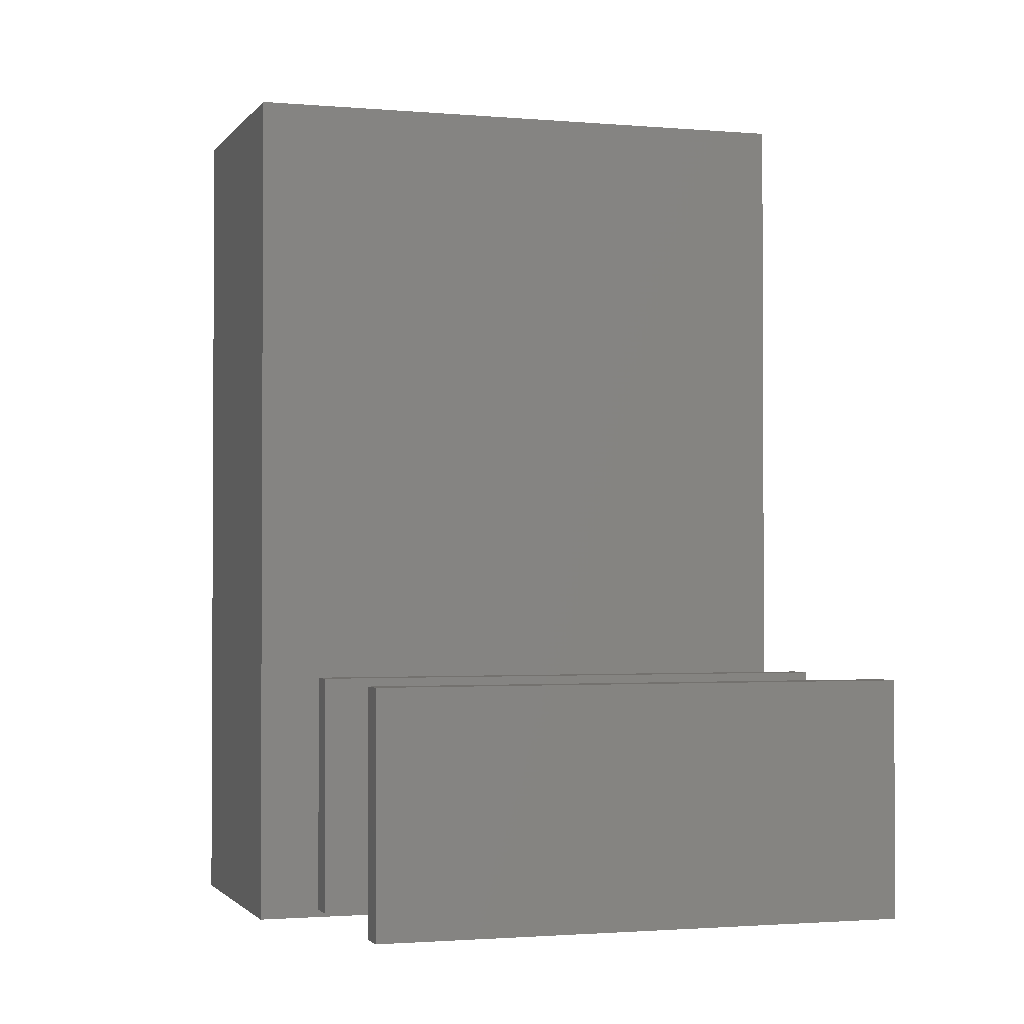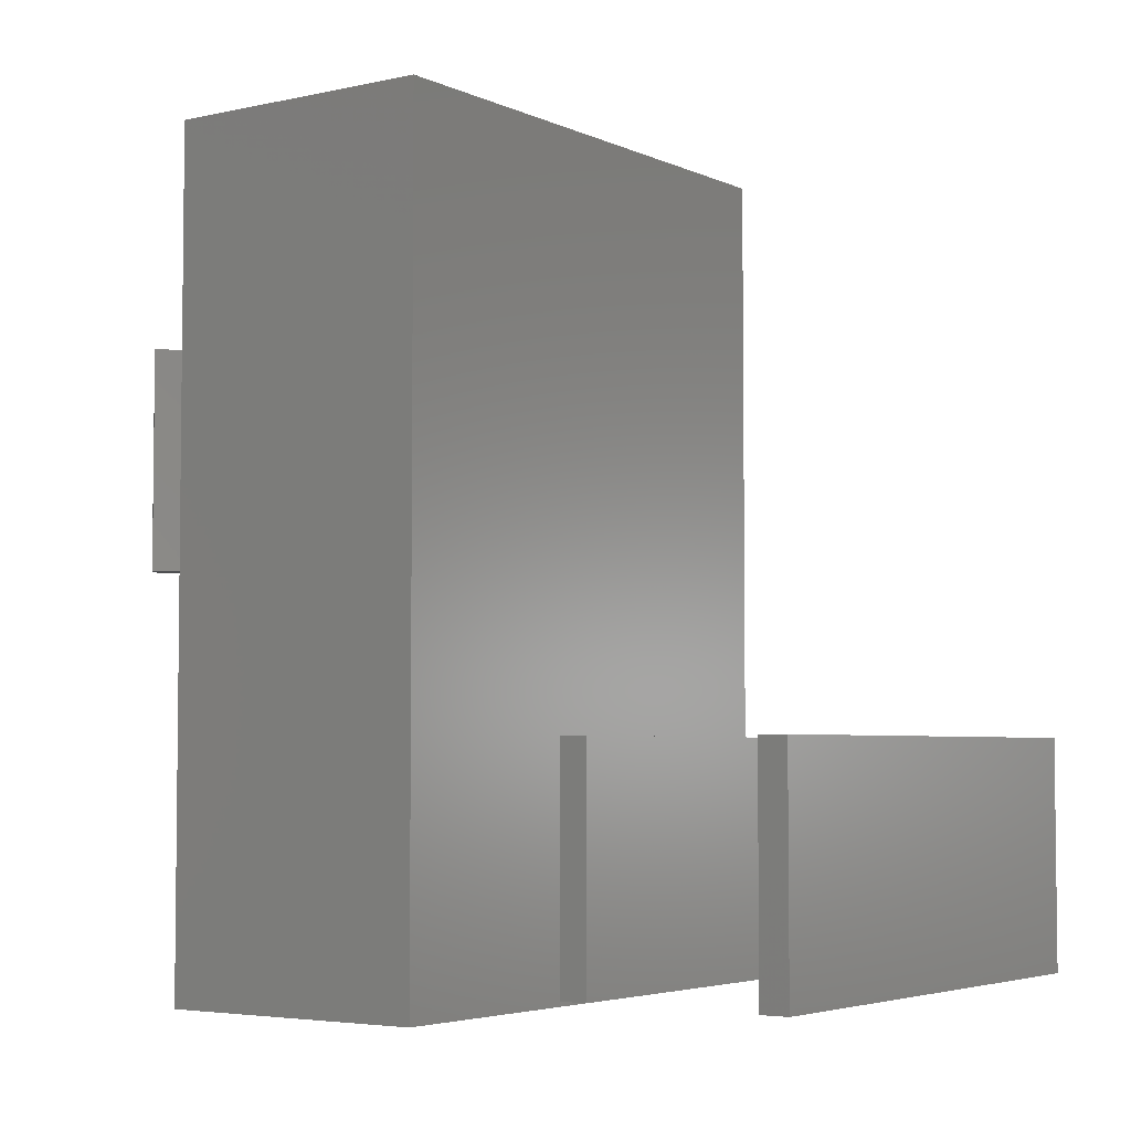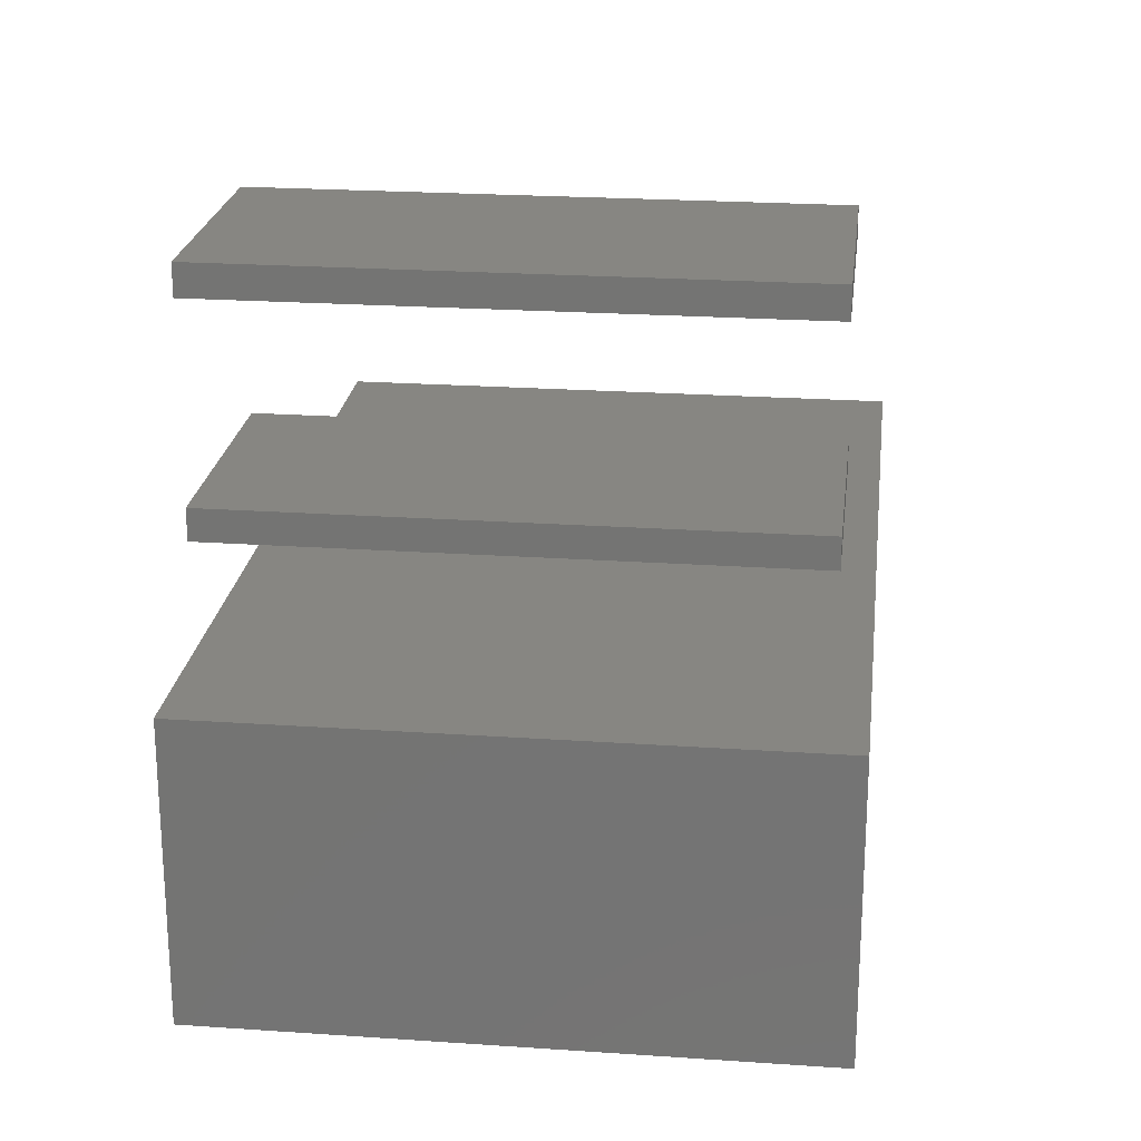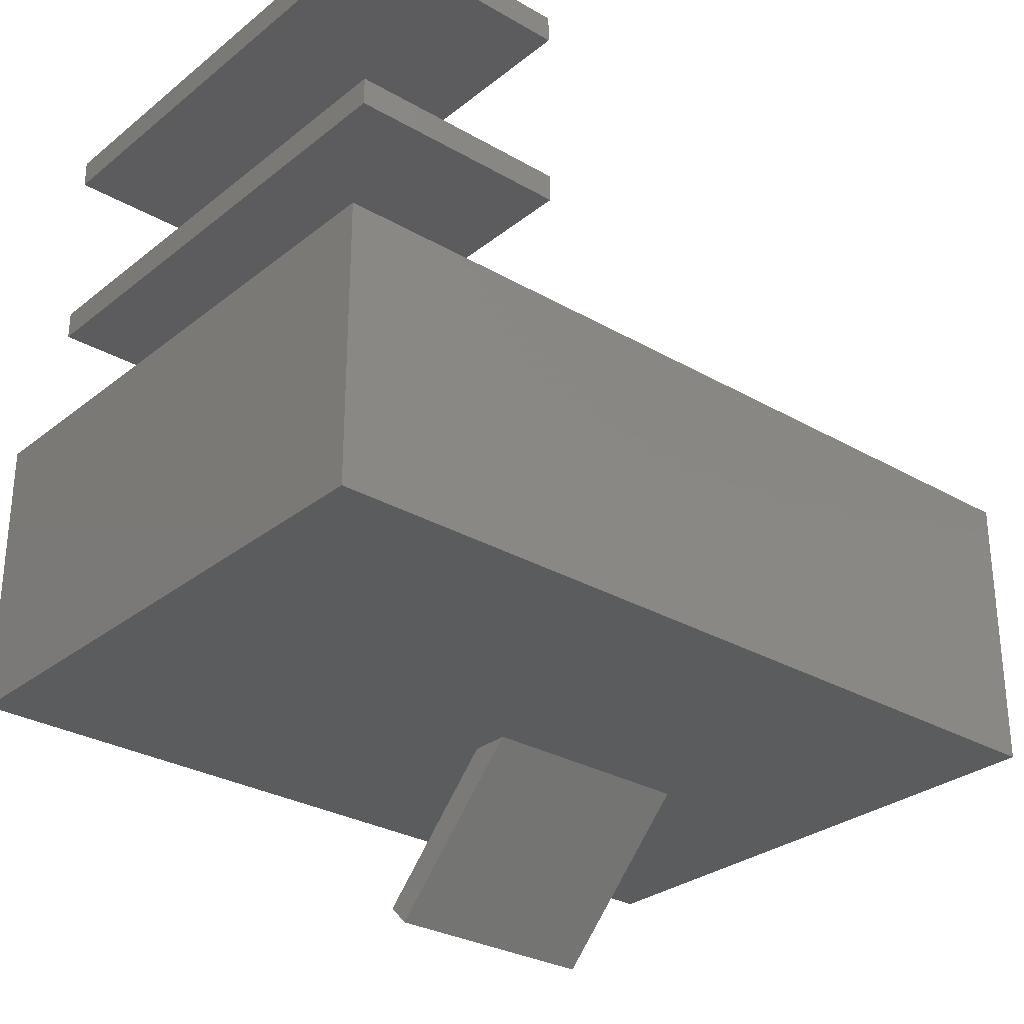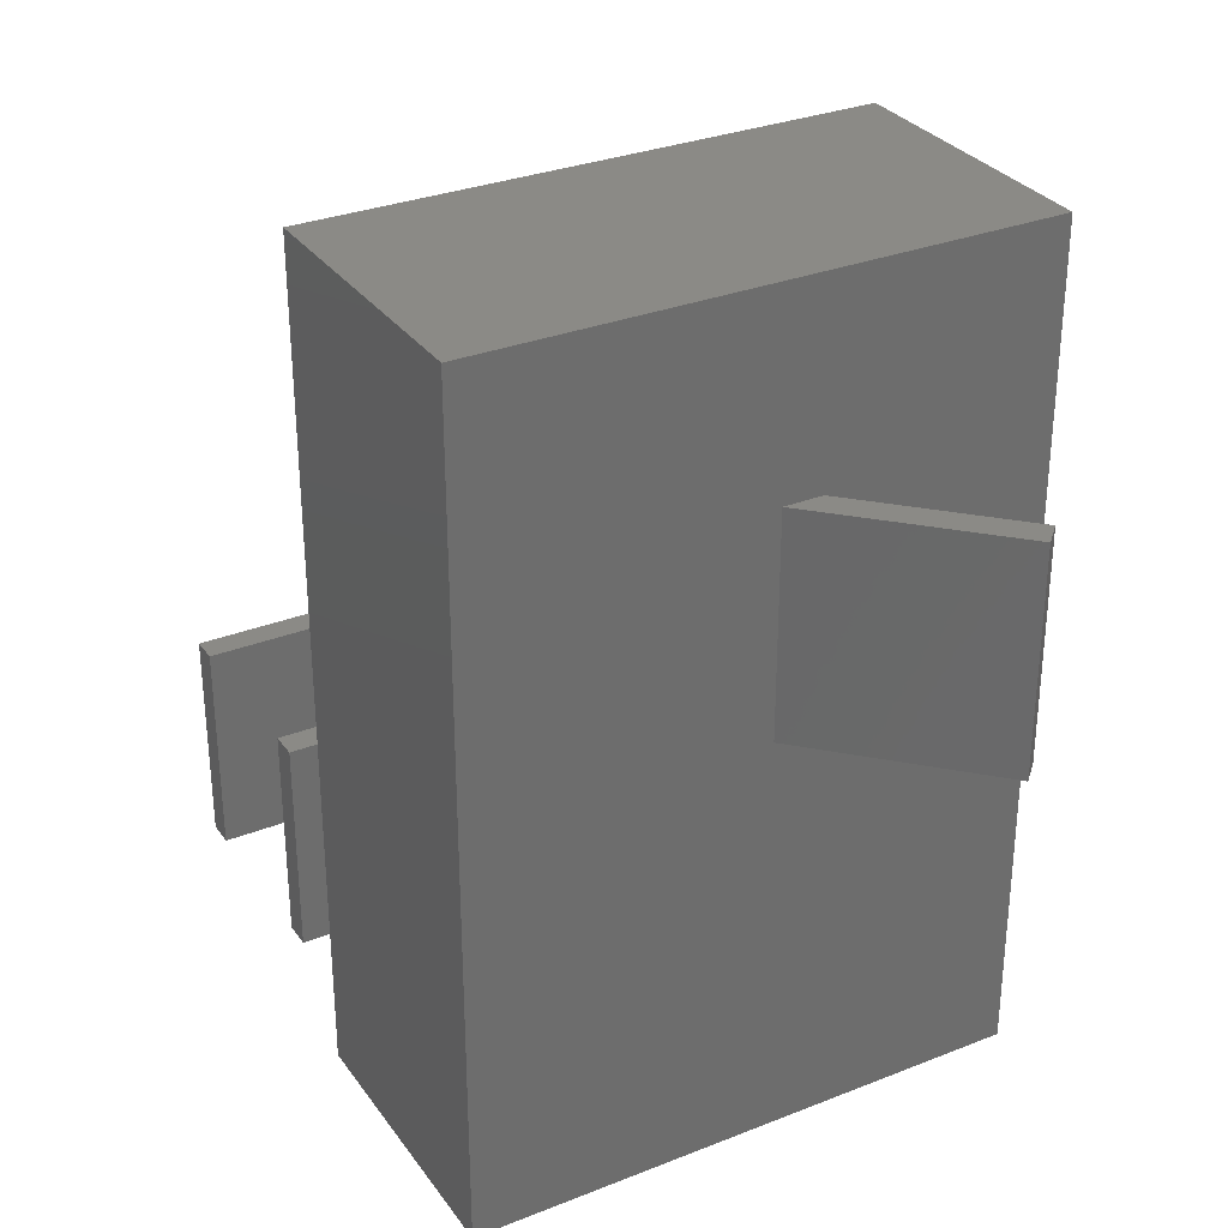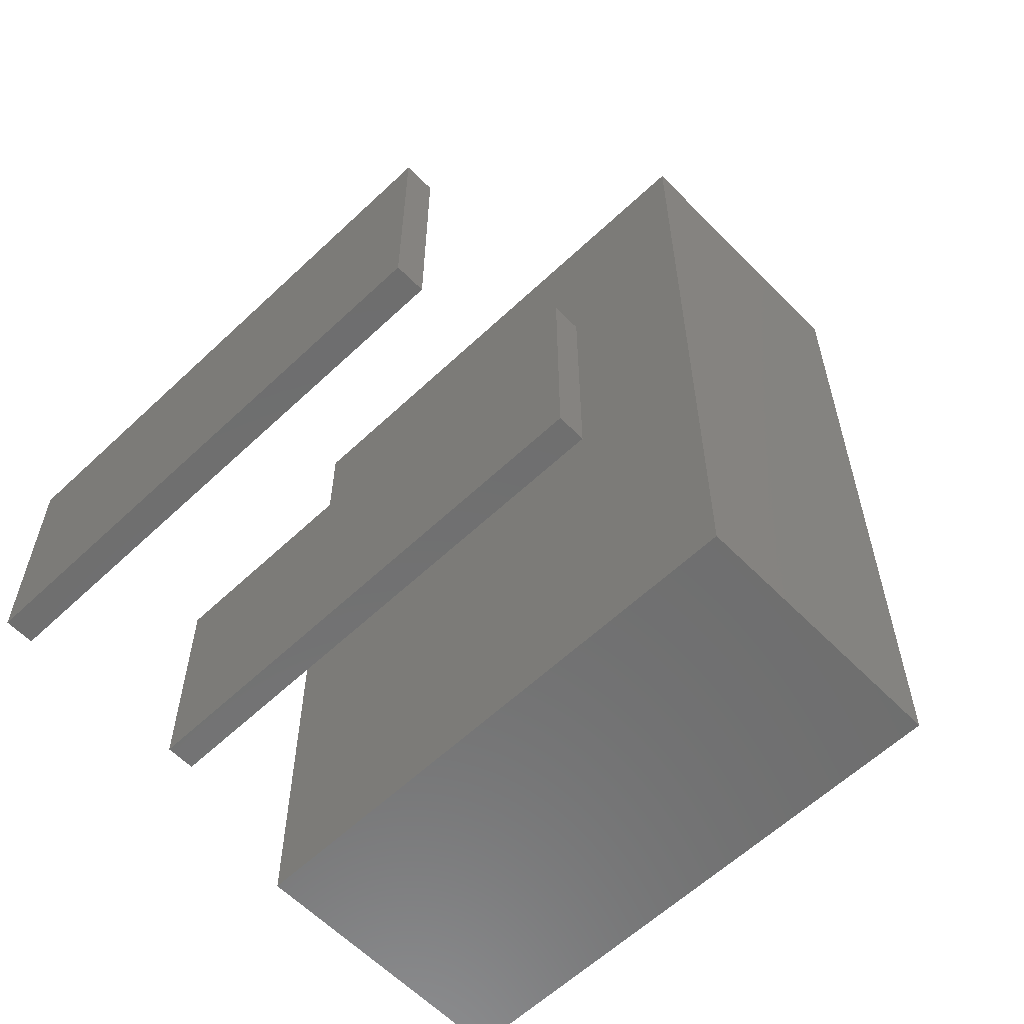
<metadata>
{"format":"stl","ext":"stl","renderer":"f3d","projection":"perspective","resolution":1024,"background":"white","views":[{"elev":-1.7,"azim":162.3,"up":"+Z"},{"elev":-4.3,"azim":125.4,"up":"+Z"},{"elev":22.5,"azim":-173.2,"up":"+Y"},{"elev":-29.2,"azim":-130.6,"up":"+Y"},{"elev":31.0,"azim":-29.4,"up":"+Z"},{"elev":-60.0,"azim":-136.0,"up":"+Z"}]}
</metadata>
<code>
# stl→obj: 70 verts, 120 faces
v 100 0 150
v 100 50 0
v 100 50 150
v 100 0 0
v 0 50 150
v 0 0 150
v 0 0 0
v 0 50 0
v 52.5 0 115
v 52.5 0 75
v 59.57 0 115
v 59.57 0 75
v 95 40 5
v 95 10 5
v 95 40 45
v 95 45 145
v 95 45 45
v 95 10 45
v 95 5 145
v 95 5 45
v 5 5 145
v 47.5 45 145
v 47.5 5 145
v 5 45 145
v 52.5 5 145
v 52.5 45 145
v 52.5 40 5
v 52.5 10 5
v 5 40 5
v 47.5 10 5
v 47.5 40 5
v 5 10 5
v 5 40 45
v 5 45 45
v 5 10 45
v 5 5 45
v 47.5 45 45
v 52.5 45 45
v 47.5 5 45
v 54.57 5 115
v 54.57 5 75
v 52.5 5 45
v 52.5 5 75
v 52.5 5 115
v 47.5 10 45
v 52.5 10 45
v 47.5 40 45
v 52.5 40 45
v 95 75 45
v 95 80 5
v 95 80 45
v 95 75 5
v 5 80 45
v 5 75 45
v 5 75 5
v 5 80 5
v 95 110 45
v 95 115 5
v 95 115 45
v 95 110 5
v 5 115 45
v 5 110 45
v 5 110 5
v 5 115 5
v 52.5 7.071 75
v 52.5 7.071 115
v 79.32 -26.82 115
v 82.86 -23.28 75
v 82.86 -23.28 115
v 79.32 -26.82 75
f 1 2 3
f 2 1 4
f 5 1 3
f 1 5 6
f 7 2 4
f 2 7 8
f 7 5 8
f 5 7 6
f 2 5 3
f 5 2 8
f 6 9 1
f 6 10 9
f 4 10 7
f 7 10 6
f 11 1 9
f 12 1 11
f 12 4 1
f 10 4 12
f 13 14 15
f 15 16 17
f 18 15 14
f 15 18 16
f 19 18 20
f 18 19 16
f 21 22 23
f 22 21 24
f 25 16 19
f 16 25 26
f 27 14 13
f 14 27 28
f 29 30 31
f 30 29 32
f 24 33 34
f 33 35 29
f 24 35 33
f 21 35 24
f 35 21 36
f 29 35 32
f 34 22 24
f 22 34 37
f 38 16 26
f 16 38 17
f 39 21 23
f 21 39 36
f 19 40 25
f 19 41 40
f 20 41 19
f 42 41 20
f 41 42 43
f 25 40 44
f 35 39 45
f 39 35 36
f 46 20 18
f 20 46 42
f 30 35 45
f 35 30 32
f 14 46 18
f 46 14 28
f 34 47 37
f 47 34 33
f 38 15 17
f 15 38 48
f 29 47 33
f 47 29 31
f 27 15 48
f 15 27 13
f 49 50 51
f 50 49 52
f 53 49 51
f 49 53 54
f 55 50 52
f 50 55 56
f 55 53 56
f 53 55 54
f 50 53 51
f 53 50 56
f 55 49 54
f 49 55 52
f 57 58 59
f 58 57 60
f 61 57 59
f 57 61 62
f 63 58 60
f 58 63 64
f 63 61 64
f 61 63 62
f 58 61 59
f 61 58 64
f 63 57 62
f 57 63 60
f 65 38 26
f 48 46 27
f 38 65 48
f 65 26 66
f 25 66 26
f 66 25 44
f 27 46 28
f 48 65 46
f 42 65 43
f 65 42 46
f 31 30 47
f 47 22 37
f 45 47 30
f 47 45 22
f 23 45 39
f 45 23 22
f 67 68 69
f 68 67 70
f 11 67 69
f 67 11 9
f 66 44 40
f 70 12 68
f 12 70 10
f 41 43 65
f 69 12 11
f 12 69 68
f 40 65 66
f 65 40 41
f 10 67 9
f 67 10 70

</code>
